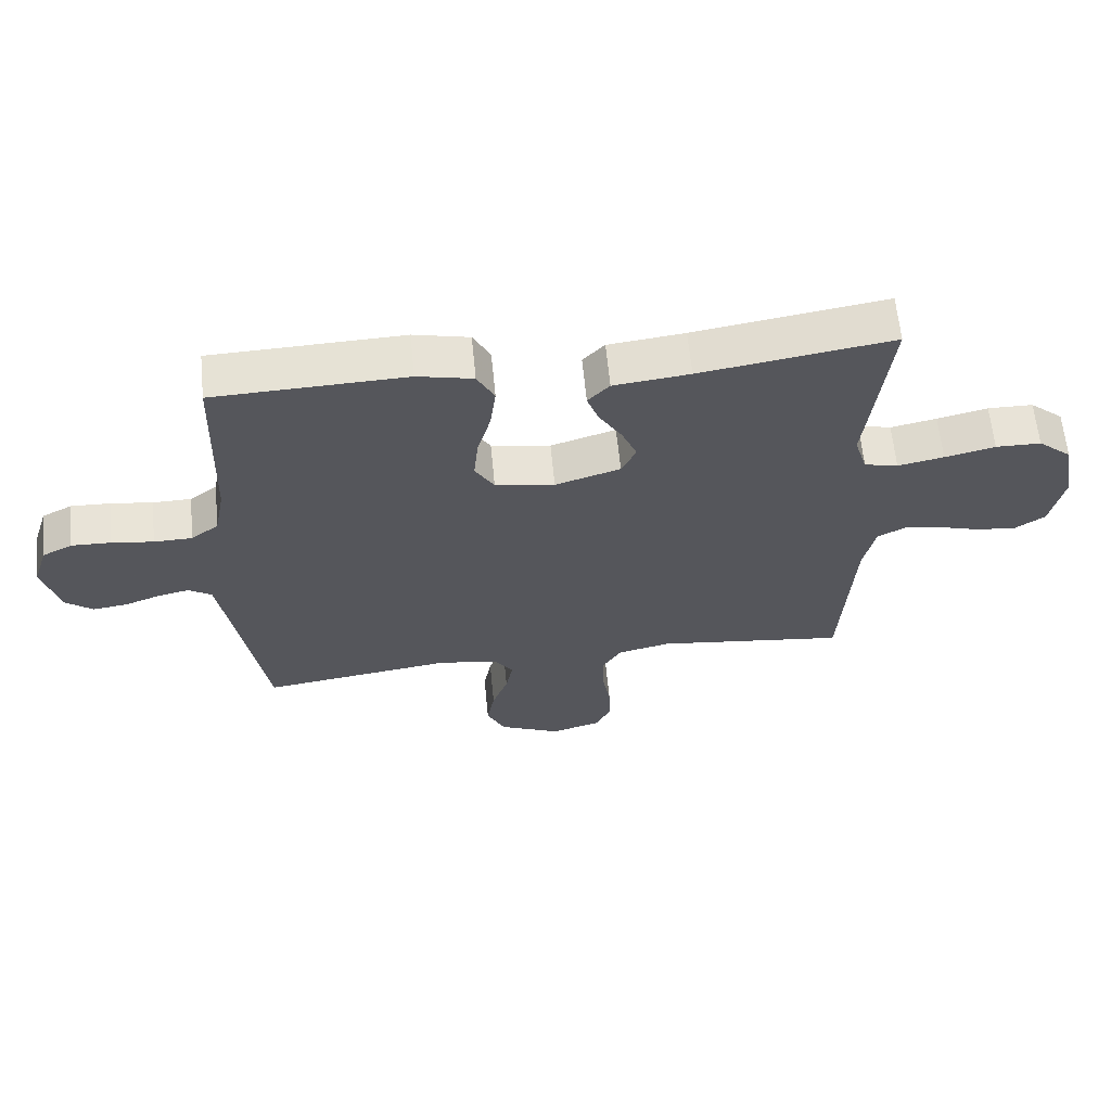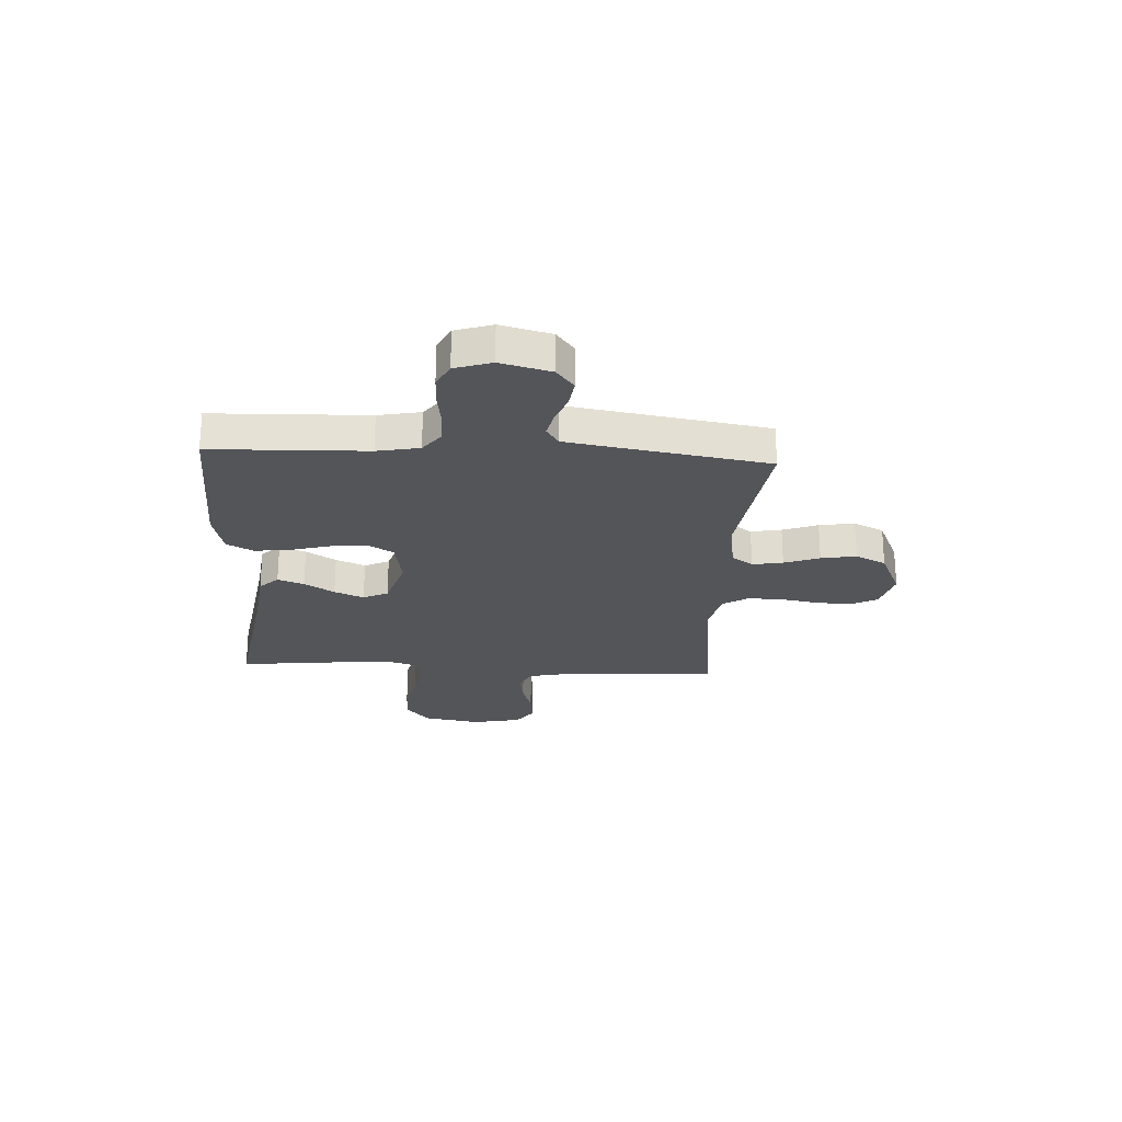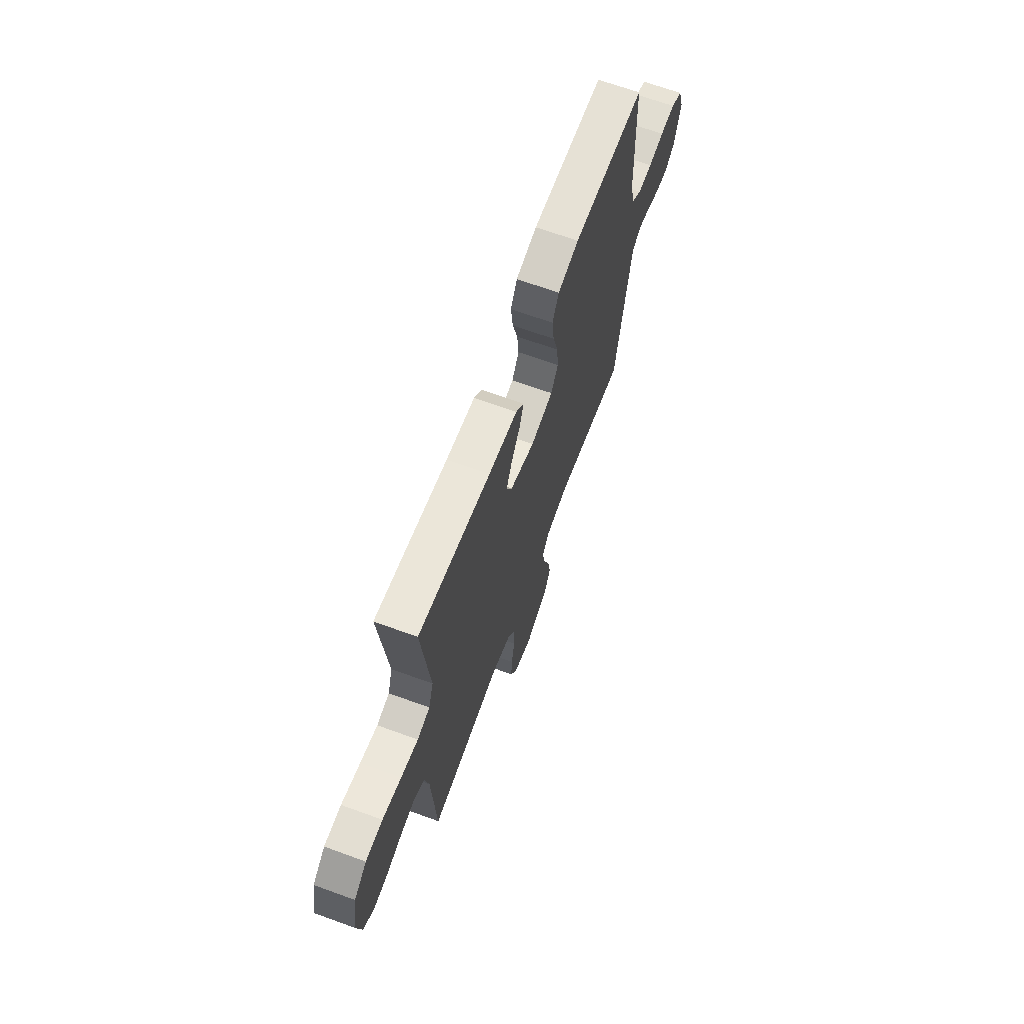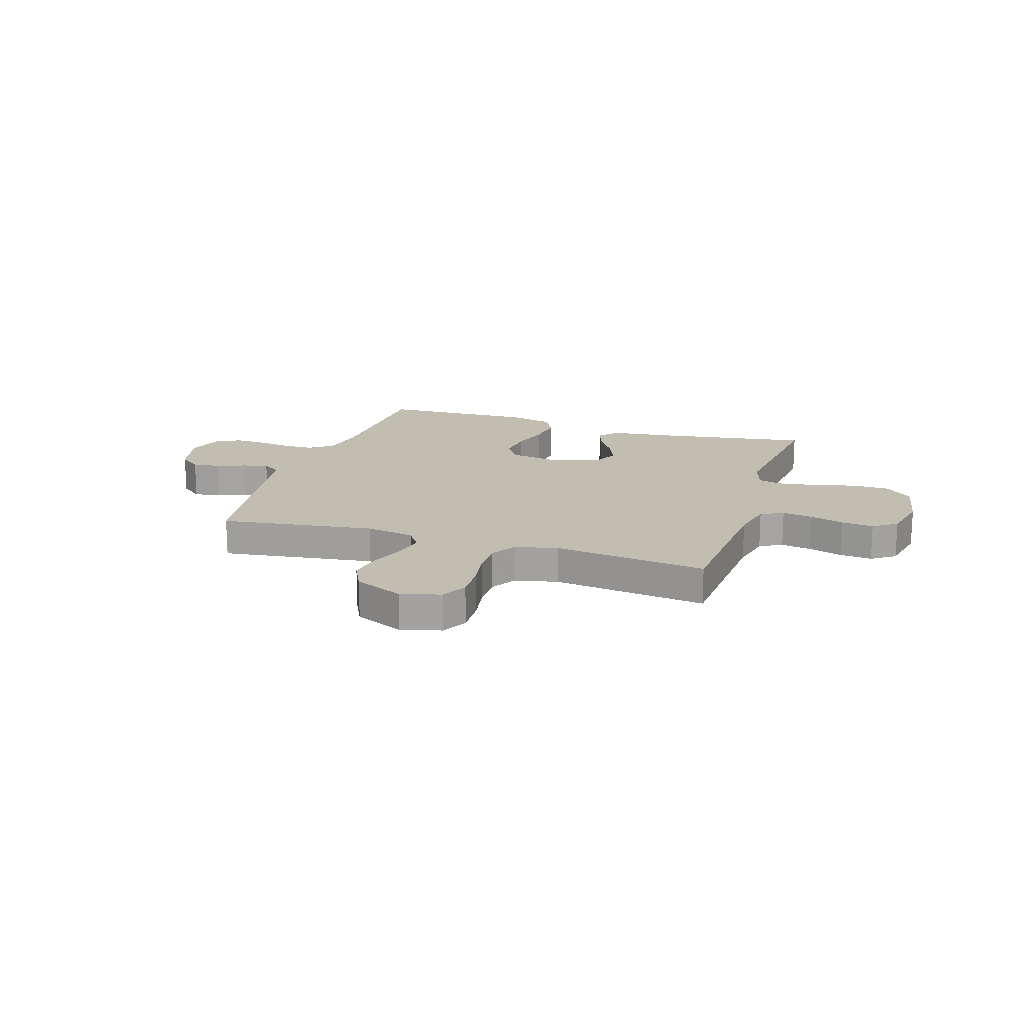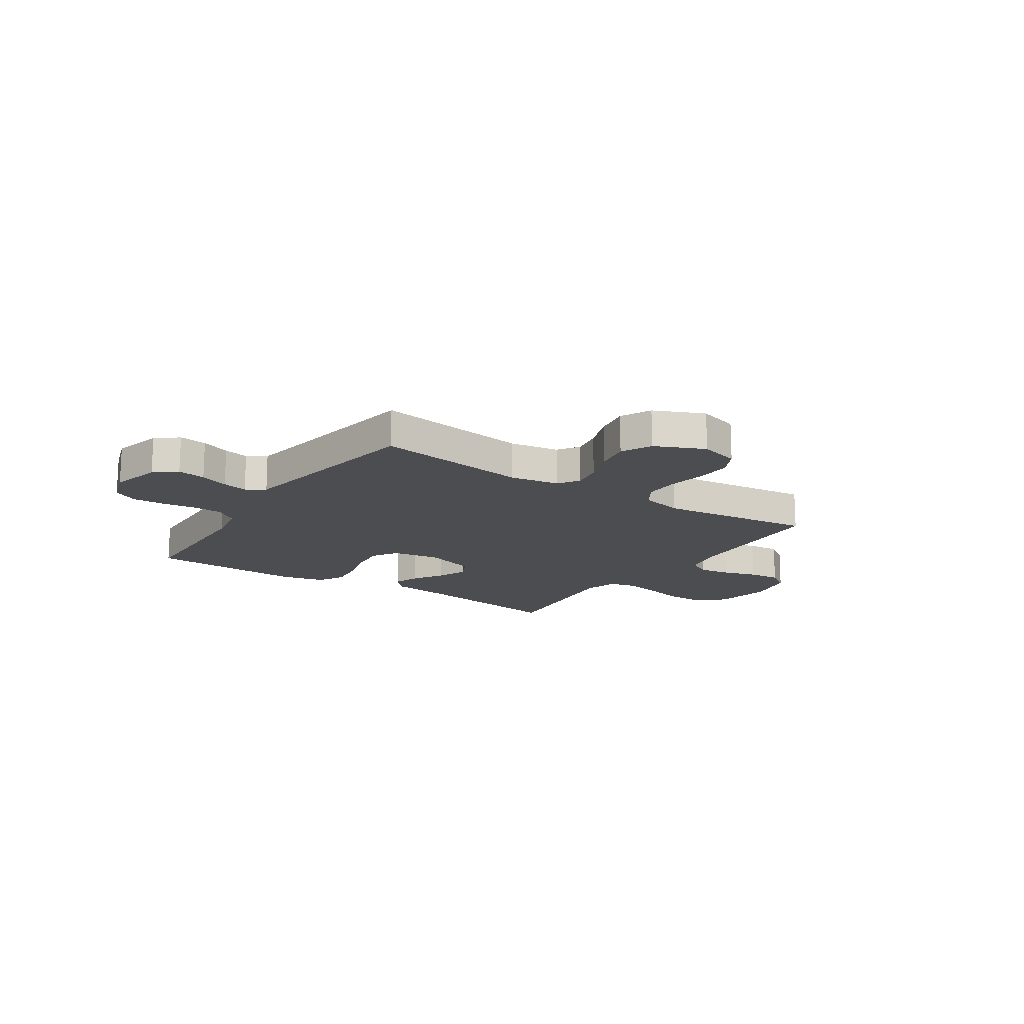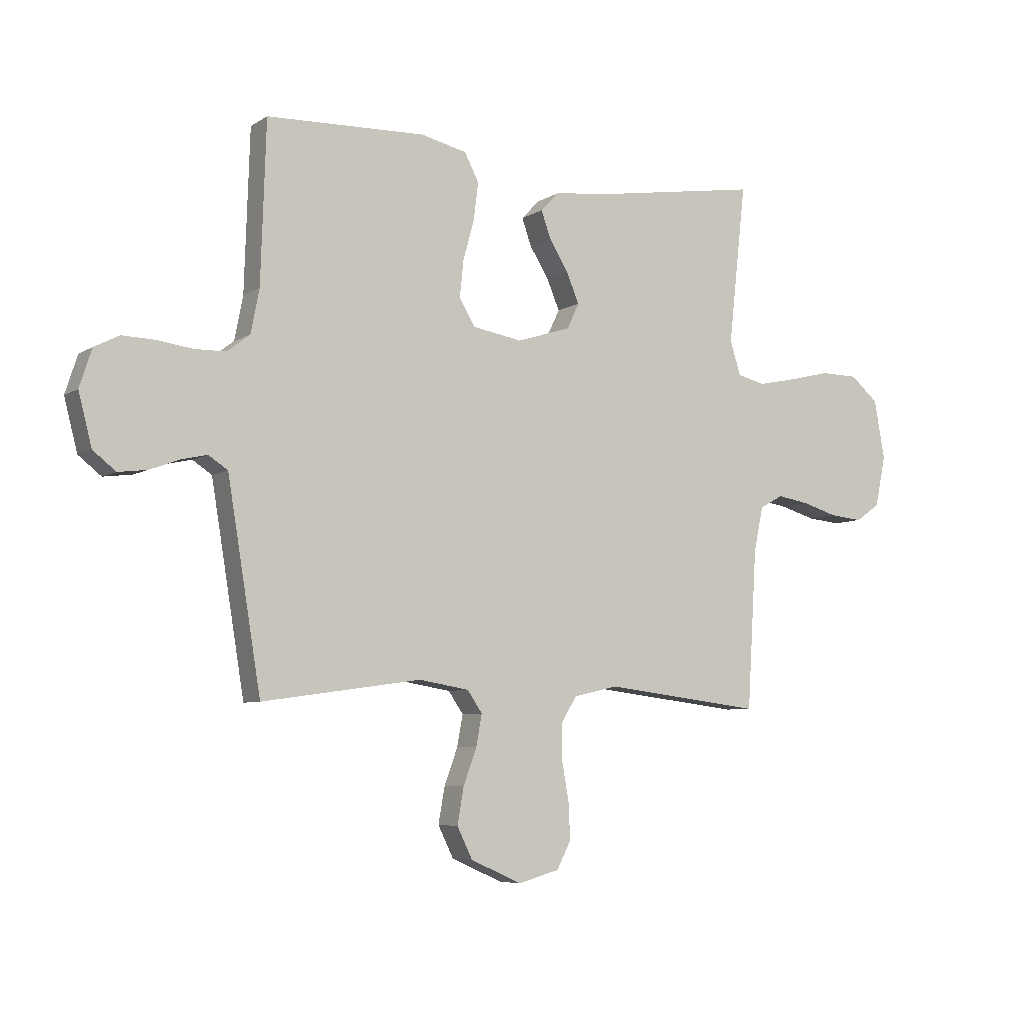
<metadata>
{"format":"obj","ext":"obj","renderer":"f3d","projection":"perspective","resolution":1024,"background":"white","views":[{"elev":62.8,"azim":174.4,"up":"+Z"},{"elev":-24.5,"azim":86.8,"up":"+Y"},{"elev":66.8,"azim":-69.9,"up":"+Z"},{"elev":17.0,"azim":-162.1,"up":"+Y"},{"elev":-15.9,"azim":146.2,"up":"+Y"},{"elev":-6.3,"azim":150.0,"up":"+Z"}]}
</metadata>
<code>
v 0.5 0.07 0.5
v 0.51 0.07 0.2
v 0.526 0.07 0.118
v 0.569 0.07 0.085
v 0.629 0.07 0.084
v 0.694 0.07 0.093
v 0.756 0.07 0.095
v 0.803 0.07 0.071
v 0.826 0.07 0
v 0.801 0.07 -0.097
v 0.758 0.07 -0.131
v 0.704 0.07 -0.124
v 0.648 0.07 -0.103
v 0.599 0.07 -0.092
v 0.563 0.07 -0.116
v 0.549 0.07 -0.2
v 0.5 0.07 -0.5
v 0.2 0.07 -0.458
v 0.105 0.07 -0.474
v 0.077 0.07 -0.515
v 0.088 0.07 -0.574
v 0.113 0.07 -0.642
v 0.125 0.07 -0.71
v 0.096 0.07 -0.769
v 0 0.07 -0.812
v -0.078 0.07 -0.79
v -0.104 0.07 -0.739
v -0.101 0.07 -0.671
v -0.088 0.07 -0.598
v -0.087 0.07 -0.531
v -0.117 0.07 -0.482
v -0.2 0.07 -0.463
v -0.5 0.07 -0.5
v -0.518 0.07 -0.2
v -0.536 0.07 -0.116
v -0.58 0.07 -0.092
v -0.64 0.07 -0.102
v -0.707 0.07 -0.122
v -0.769 0.07 -0.128
v -0.815 0.07 -0.096
v -0.835 0.07 0
v -0.815 0.07 0.111
v -0.762 0.07 0.156
v -0.691 0.07 0.157
v -0.612 0.07 0.138
v -0.54 0.07 0.123
v -0.487 0.07 0.136
v -0.467 0.07 0.2
v -0.5 0.07 0.5
v -0.2 0.07 0.453
v -0.081 0.07 0.439
v -0.047 0.07 0.403
v -0.065 0.07 0.352
v -0.101 0.07 0.294
v -0.125 0.07 0.237
v -0.102 0.07 0.189
v 0 0.07 0.157
v 0.093 0.07 0.173
v 0.123 0.07 0.222
v 0.116 0.07 0.291
v 0.095 0.07 0.367
v 0.086 0.07 0.438
v 0.113 0.07 0.49
v 0.2 0.07 0.51
v 0.5 0 0.5
v 0.51 0 0.2
v 0.526 0 0.118
v 0.569 0 0.085
v 0.629 0 0.084
v 0.694 0 0.093
v 0.756 0 0.095
v 0.803 0 0.071
v 0.826 0 0
v 0.801 0 -0.097
v 0.758 0 -0.131
v 0.704 0 -0.124
v 0.648 0 -0.103
v 0.599 0 -0.092
v 0.563 0 -0.116
v 0.549 0 -0.2
v 0.5 0 -0.5
v 0.2 0 -0.458
v 0.105 0 -0.474
v 0.077 0 -0.515
v 0.088 0 -0.574
v 0.113 0 -0.642
v 0.125 0 -0.71
v 0.096 0 -0.769
v 0 0 -0.812
v -0.078 0 -0.79
v -0.104 0 -0.739
v -0.101 0 -0.671
v -0.088 0 -0.598
v -0.087 0 -0.531
v -0.117 0 -0.482
v -0.2 0 -0.463
v -0.5 0 -0.5
v -0.518 0 -0.2
v -0.536 0 -0.116
v -0.58 0 -0.092
v -0.64 0 -0.102
v -0.707 0 -0.122
v -0.769 0 -0.128
v -0.815 0 -0.096
v -0.835 0 0
v -0.815 0 0.111
v -0.762 0 0.156
v -0.691 0 0.157
v -0.612 0 0.138
v -0.54 0 0.123
v -0.487 0 0.136
v -0.467 0 0.2
v -0.5 0 0.5
v -0.2 0 0.453
v -0.081 0 0.439
v -0.047 0 0.403
v -0.065 0 0.352
v -0.101 0 0.294
v -0.125 0 0.237
v -0.102 0 0.189
v 0 0 0.157
v 0.093 0 0.173
v 0.123 0 0.222
v 0.116 0 0.291
v 0.095 0 0.367
v 0.086 0 0.438
v 0.113 0 0.49
v 0.2 0 0.51
f 64 1 2
f 63 64 2
f 62 63 2
f 61 62 2
f 60 61 2
f 59 60 2 3
f 58 59 3 4
f 57 58 4
f 52 53 54
f 51 52 54
f 50 51 54
f 50 54 55
f 49 50 55
f 48 49 55
f 47 48 55 56
f 43 44 45
f 42 43 45
f 41 42 45
f 40 41 45
f 39 40 45
f 38 39 45
f 37 38 45
f 36 37 45 46
f 47 56 57
f 46 47 57
f 36 46 57
f 35 36 57
f 27 28 29
f 26 27 29
f 25 26 29
f 24 25 29
f 23 24 29
f 22 23 29
f 21 22 29
f 20 21 29 30
f 19 20 30 31
f 16 17 18
f 19 31 32
f 18 19 32
f 16 18 32
f 15 16 32
f 11 12 13
f 10 11 13
f 9 10 13
f 8 9 13
f 7 8 13
f 6 7 13
f 5 6 13
f 4 5 13 14
f 14 15 32
f 4 14 32
f 57 4 32
f 35 57 32
f 34 35 32
f 32 33 34
f 66 65 128
f 66 128 127
f 66 127 126
f 66 126 125
f 66 125 124
f 67 66 124 123
f 68 67 123 122
f 68 122 121
f 118 117 116
f 118 116 115
f 118 115 114
f 119 118 114
f 119 114 113
f 119 113 112
f 120 119 112 111
f 109 108 107
f 109 107 106
f 109 106 105
f 109 105 104
f 109 104 103
f 109 103 102
f 109 102 101
f 110 109 101 100
f 121 120 111
f 121 111 110
f 121 110 100
f 121 100 99
f 93 92 91
f 93 91 90
f 93 90 89
f 93 89 88
f 93 88 87
f 93 87 86
f 93 86 85
f 94 93 85 84
f 95 94 84 83
f 82 81 80
f 96 95 83
f 96 83 82
f 96 82 80
f 96 80 79
f 77 76 75
f 77 75 74
f 77 74 73
f 77 73 72
f 77 72 71
f 77 71 70
f 77 70 69
f 78 77 69 68
f 96 79 78
f 96 78 68
f 96 68 121
f 96 121 99
f 96 99 98
f 98 97 96
f 1 65 66 2
f 2 66 67 3
f 3 67 68 4
f 4 68 69 5
f 5 69 70 6
f 6 70 71 7
f 7 71 72 8
f 8 72 73 9
f 9 73 74 10
f 10 74 75 11
f 11 75 76 12
f 12 76 77 13
f 13 77 78 14
f 14 78 79 15
f 15 79 80 16
f 16 80 81 17
f 17 81 82 18
f 18 82 83 19
f 19 83 84 20
f 20 84 85 21
f 21 85 86 22
f 22 86 87 23
f 23 87 88 24
f 24 88 89 25
f 25 89 90 26
f 26 90 91 27
f 27 91 92 28
f 28 92 93 29
f 29 93 94 30
f 30 94 95 31
f 31 95 96 32
f 32 96 97 33
f 33 97 98 34
f 34 98 99 35
f 35 99 100 36
f 36 100 101 37
f 37 101 102 38
f 38 102 103 39
f 39 103 104 40
f 40 104 105 41
f 41 105 106 42
f 42 106 107 43
f 43 107 108 44
f 44 108 109 45
f 45 109 110 46
f 46 110 111 47
f 47 111 112 48
f 48 112 113 49
f 49 113 114 50
f 50 114 115 51
f 51 115 116 52
f 52 116 117 53
f 53 117 118 54
f 54 118 119 55
f 55 119 120 56
f 56 120 121 57
f 57 121 122 58
f 58 122 123 59
f 59 123 124 60
f 60 124 125 61
f 61 125 126 62
f 62 126 127 63
f 63 127 128 64
f 64 128 65 1

</code>
